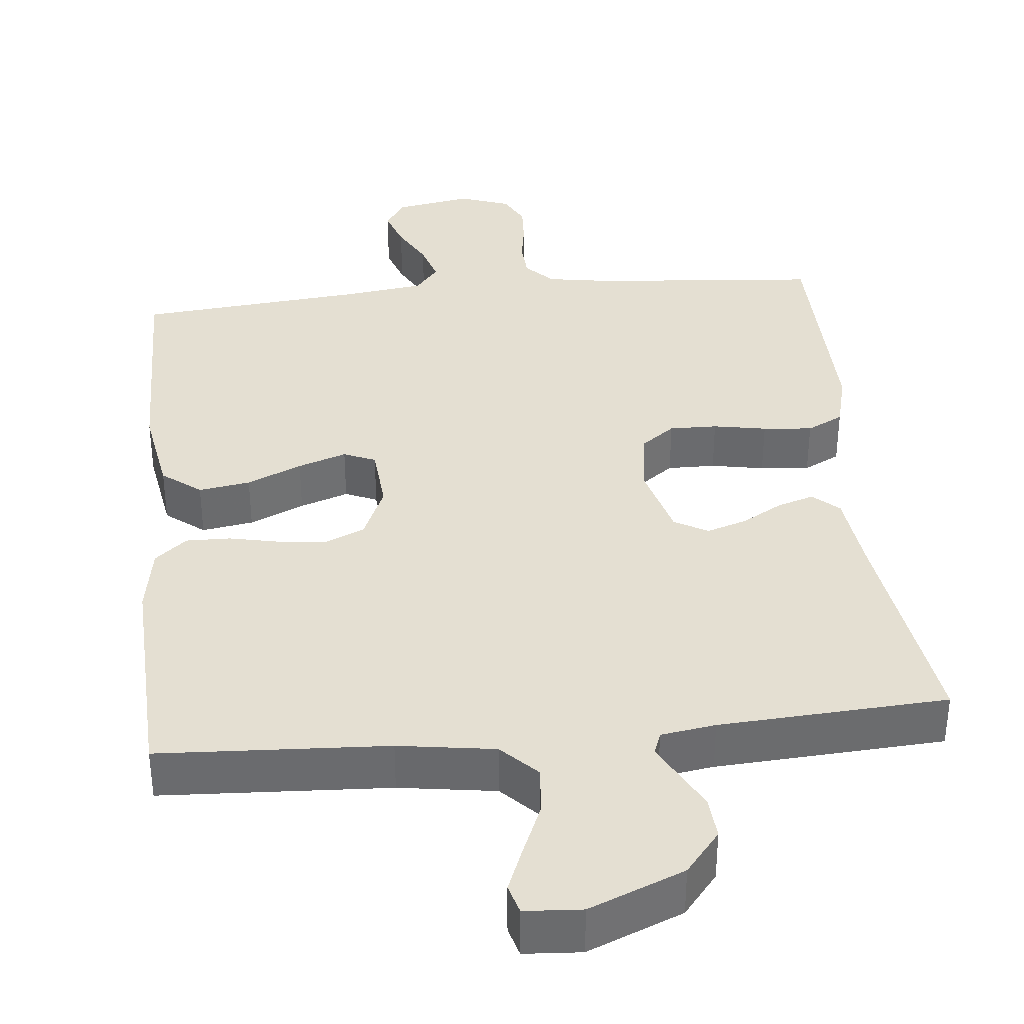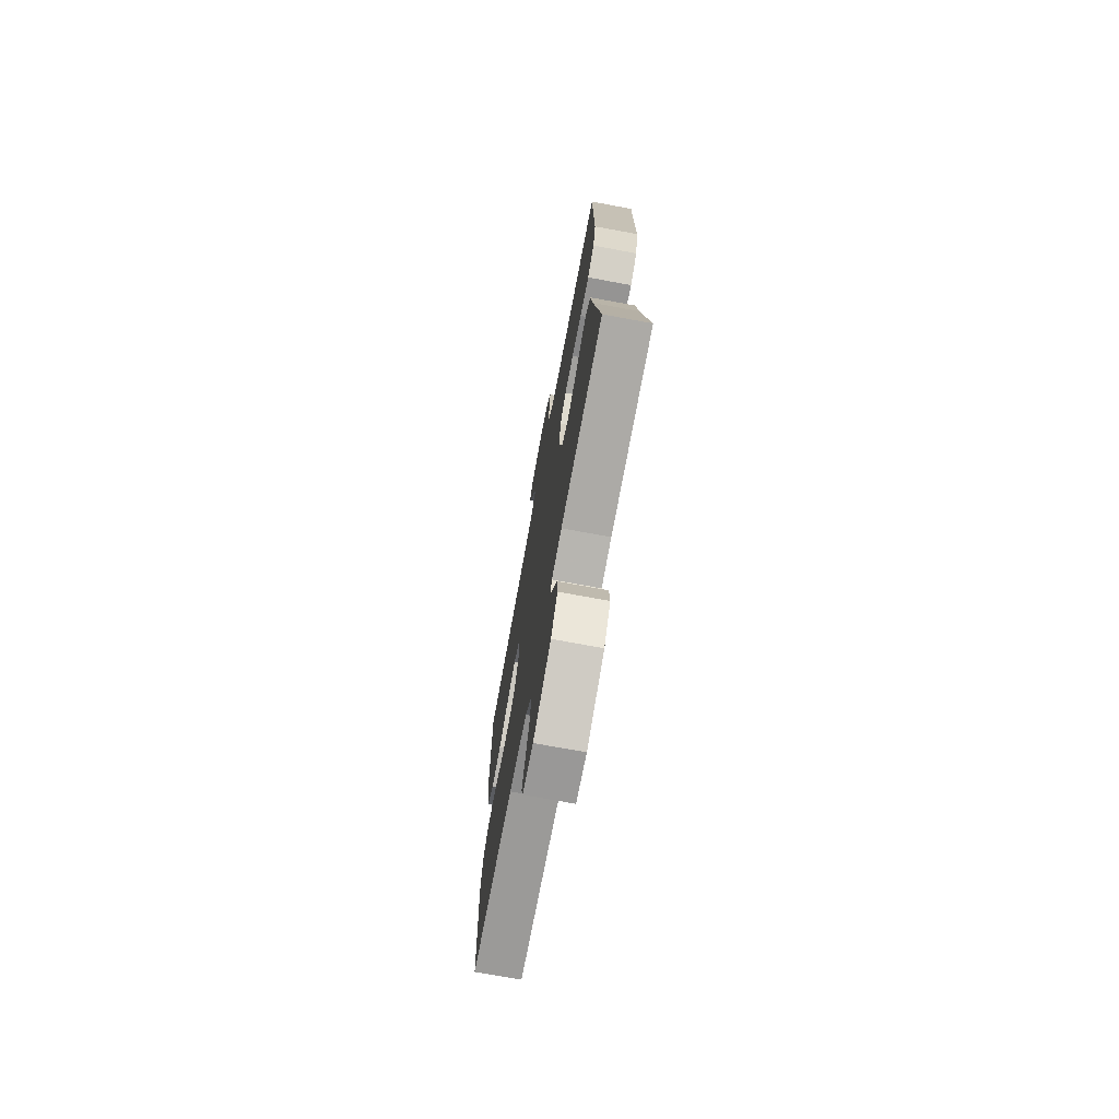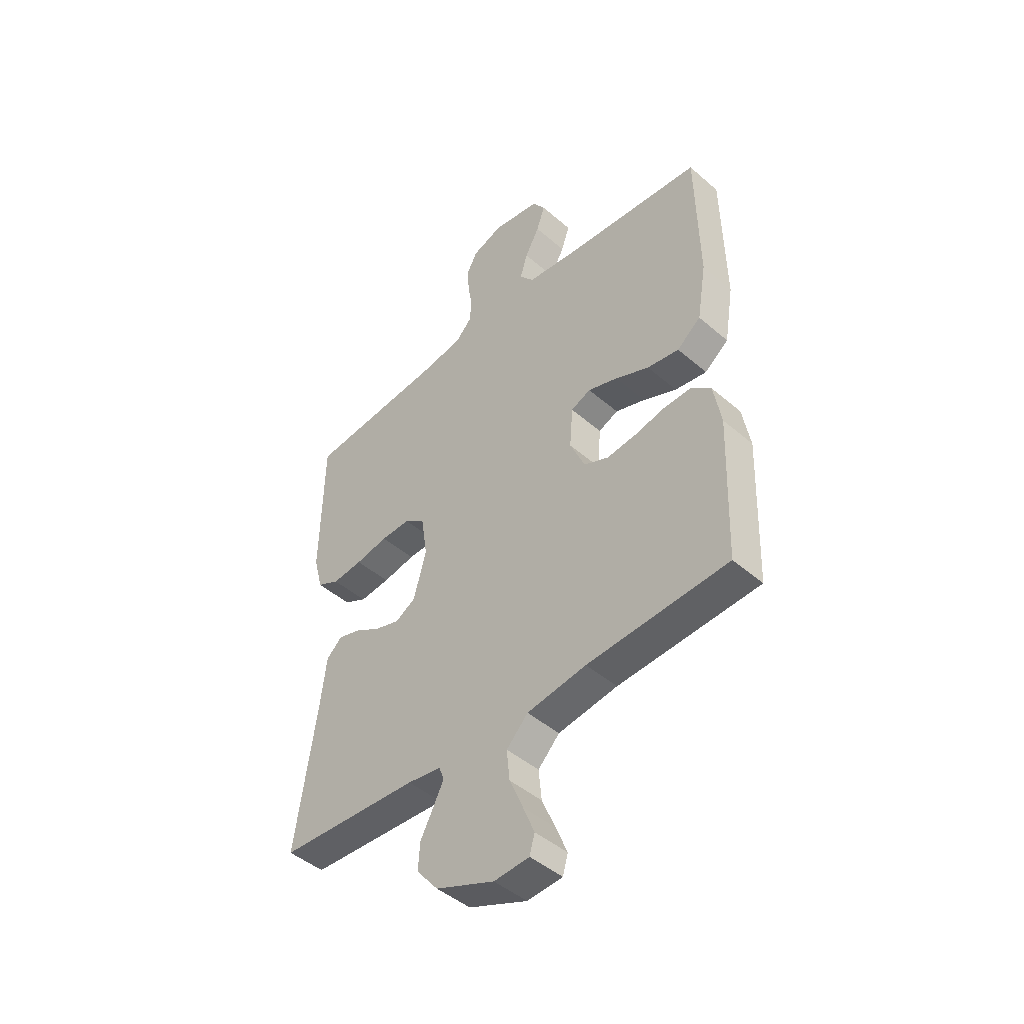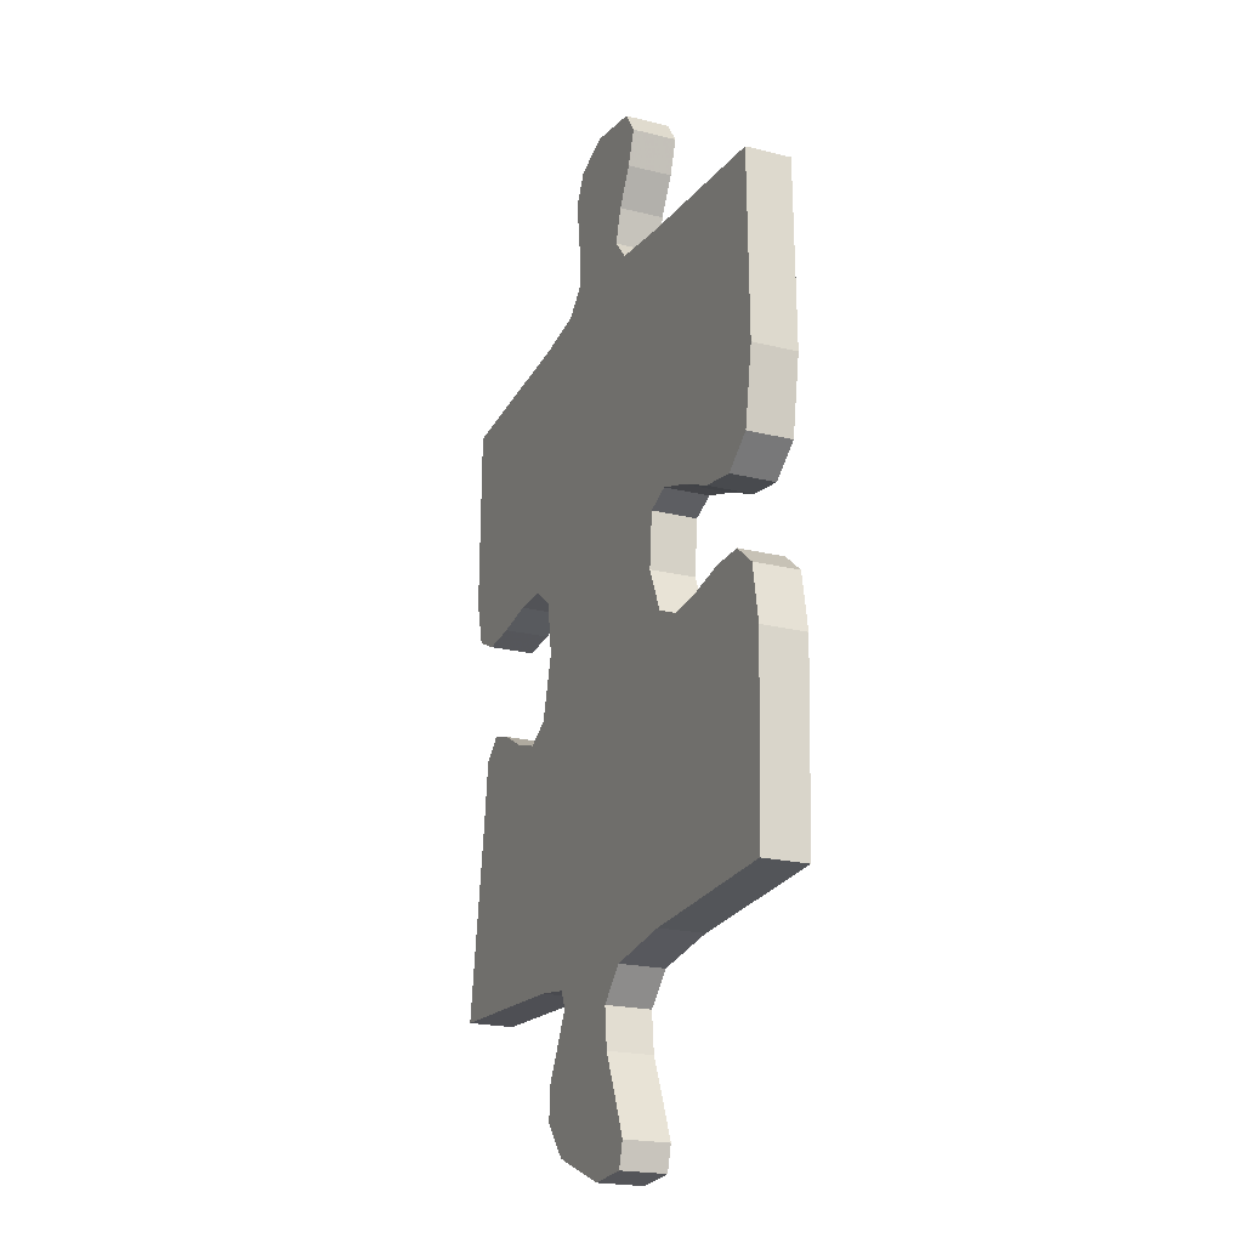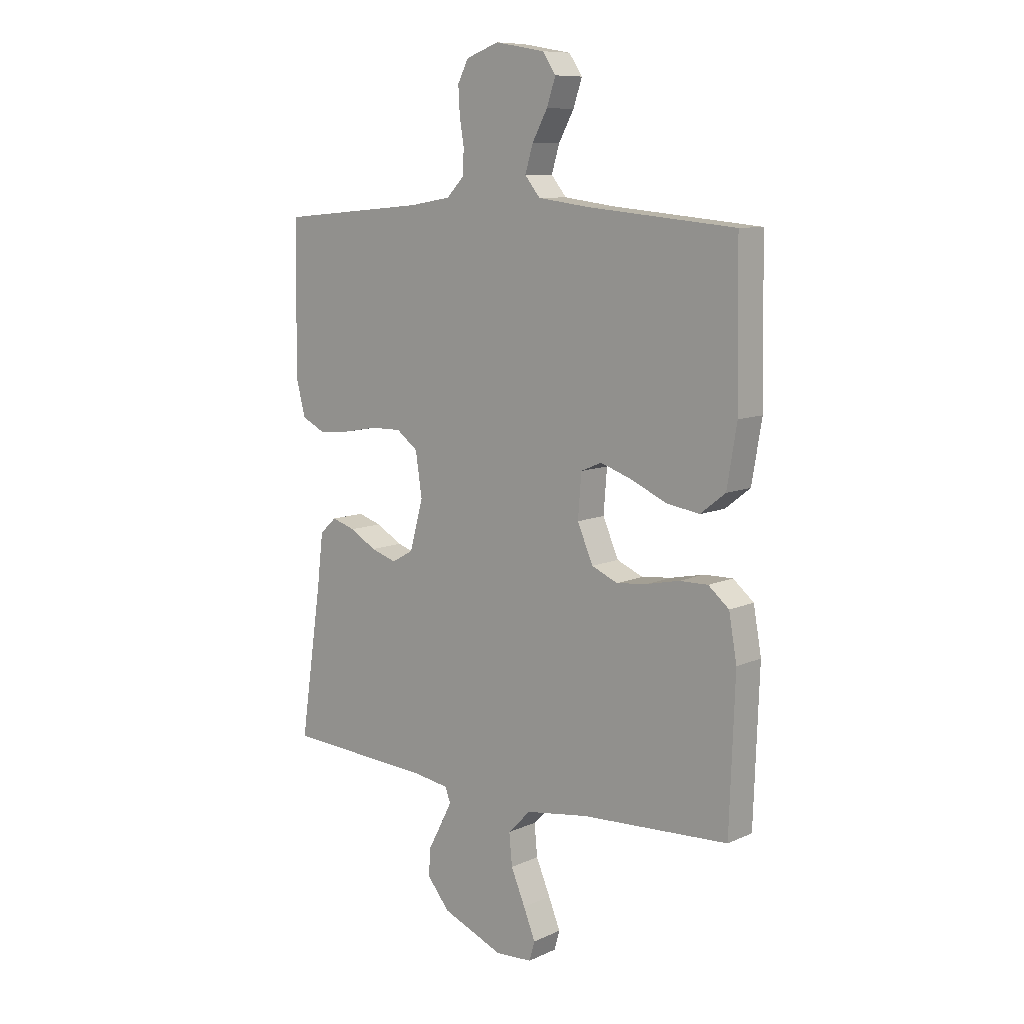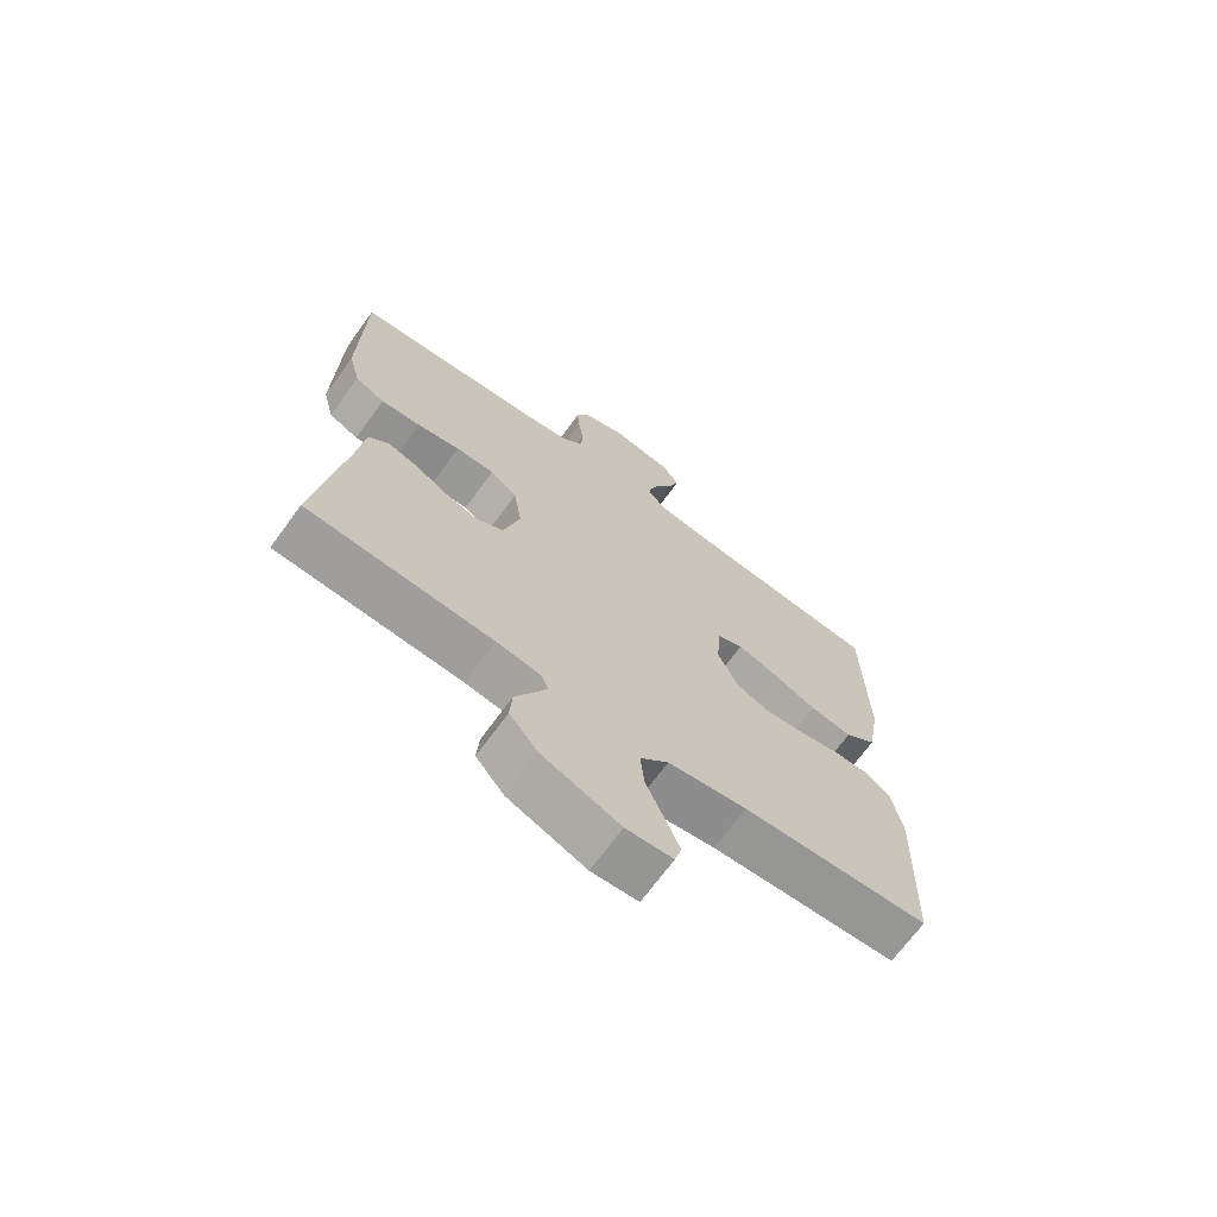
<metadata>
{"format":"obj","ext":"obj","renderer":"f3d","projection":"perspective","resolution":1024,"background":"white","views":[{"elev":36.9,"azim":174.2,"up":"+Y"},{"elev":-72.5,"azim":-100.5,"up":"+Z"},{"elev":-45.9,"azim":45.4,"up":"+Z"},{"elev":-21.5,"azim":66.3,"up":"+Z"},{"elev":9.5,"azim":40.8,"up":"+Z"},{"elev":-69.3,"azim":-36.1,"up":"+Z"}]}
</metadata>
<code>
v 0.5 0.07 0.5
v 0.505 0.07 0.2
v 0.485 0.07 0.08
v 0.434 0.07 0.04
v 0.366 0.07 0.051
v 0.294 0.07 0.083
v 0.23 0.07 0.105
v 0.188 0.07 0.087
v 0.181 0.07 0
v 0.213 0.07 -0.073
v 0.266 0.07 -0.096
v 0.329 0.07 -0.089
v 0.395 0.07 -0.075
v 0.453 0.07 -0.074
v 0.495 0.07 -0.109
v 0.511 0.07 -0.2
v 0.5 0.07 -0.5
v 0.2 0.07 -0.516
v 0.073 0.07 -0.535
v 0.027 0.07 -0.582
v 0.033 0.07 -0.646
v 0.062 0.07 -0.714
v 0.086 0.07 -0.773
v 0.075 0.07 -0.812
v 0 0.07 -0.817
v -0.125 0.07 -0.766
v -0.171 0.07 -0.71
v -0.167 0.07 -0.654
v -0.139 0.07 -0.601
v -0.117 0.07 -0.558
v -0.128 0.07 -0.529
v -0.2 0.07 -0.518
v -0.5 0.07 -0.5
v -0.456 0.07 -0.2
v -0.443 0.07 -0.092
v -0.409 0.07 -0.061
v -0.361 0.07 -0.076
v -0.307 0.07 -0.107
v -0.254 0.07 -0.124
v -0.21 0.07 -0.099
v -0.183 0.07 0
v -0.196 0.07 0.088
v -0.24 0.07 0.121
v -0.303 0.07 0.12
v -0.373 0.07 0.107
v -0.438 0.07 0.101
v -0.486 0.07 0.125
v -0.505 0.07 0.2
v -0.5 0.07 0.5
v -0.2 0.07 0.526
v -0.115 0.07 0.54
v -0.08 0.07 0.576
v -0.077 0.07 0.626
v -0.086 0.07 0.681
v -0.089 0.07 0.734
v -0.067 0.07 0.777
v 0 0.07 0.801
v 0.101 0.07 0.783
v 0.128 0.07 0.743
v 0.11 0.07 0.69
v 0.079 0.07 0.633
v 0.063 0.07 0.58
v 0.094 0.07 0.542
v 0.2 0.07 0.528
v 0.5 0 0.5
v 0.505 0 0.2
v 0.485 0 0.08
v 0.434 0 0.04
v 0.366 0 0.051
v 0.294 0 0.083
v 0.23 0 0.105
v 0.188 0 0.087
v 0.181 0 0
v 0.213 0 -0.073
v 0.266 0 -0.096
v 0.329 0 -0.089
v 0.395 0 -0.075
v 0.453 0 -0.074
v 0.495 0 -0.109
v 0.511 0 -0.2
v 0.5 0 -0.5
v 0.2 0 -0.516
v 0.073 0 -0.535
v 0.027 0 -0.582
v 0.033 0 -0.646
v 0.062 0 -0.714
v 0.086 0 -0.773
v 0.075 0 -0.812
v 0 0 -0.817
v -0.125 0 -0.766
v -0.171 0 -0.71
v -0.167 0 -0.654
v -0.139 0 -0.601
v -0.117 0 -0.558
v -0.128 0 -0.529
v -0.2 0 -0.518
v -0.5 0 -0.5
v -0.456 0 -0.2
v -0.443 0 -0.092
v -0.409 0 -0.061
v -0.361 0 -0.076
v -0.307 0 -0.107
v -0.254 0 -0.124
v -0.21 0 -0.099
v -0.183 0 0
v -0.196 0 0.088
v -0.24 0 0.121
v -0.303 0 0.12
v -0.373 0 0.107
v -0.438 0 0.101
v -0.486 0 0.125
v -0.505 0 0.2
v -0.5 0 0.5
v -0.2 0 0.526
v -0.115 0 0.54
v -0.08 0 0.576
v -0.077 0 0.626
v -0.086 0 0.681
v -0.089 0 0.734
v -0.067 0 0.777
v 0 0 0.801
v 0.101 0 0.783
v 0.128 0 0.743
v 0.11 0 0.69
v 0.079 0 0.633
v 0.063 0 0.58
v 0.094 0 0.542
v 0.2 0 0.528
f 58 59 60 61
f 58 61 62
f 57 58 62
f 56 57 62
f 53 54 55 56
f 52 53 56 62
f 51 52 62 63
f 47 48 49 50
f 44 45 46 47
f 43 44 47 50
f 42 43 50 51
f 35 36 37 38
f 34 35 38 39
f 32 33 34 39
f 31 32 39 40
f 26 27 28 29
f 26 29 30
f 25 26 30
f 21 22 23 24
f 21 24 25 30
f 15 16 17 18
f 15 18 19
f 12 13 14 15
f 11 12 15 19
f 10 11 19 20
f 3 4 5 6
f 3 6 7
f 64 1 2 3
f 64 3 7
f 63 64 7 8
f 41 42 51 63
f 41 63 8 9
f 20 21 30 31
f 20 31 40 41
f 9 10 20 41
f 125 124 123 122
f 126 125 122
f 126 122 121
f 126 121 120
f 120 119 118 117
f 126 120 117 116
f 127 126 116 115
f 114 113 112 111
f 111 110 109 108
f 114 111 108 107
f 115 114 107 106
f 102 101 100 99
f 103 102 99 98
f 103 98 97 96
f 104 103 96 95
f 93 92 91 90
f 94 93 90
f 94 90 89
f 88 87 86 85
f 94 89 88 85
f 82 81 80 79
f 83 82 79
f 79 78 77 76
f 83 79 76 75
f 84 83 75 74
f 70 69 68 67
f 71 70 67
f 67 66 65 128
f 71 67 128
f 72 71 128 127
f 127 115 106 105
f 73 72 127 105
f 95 94 85 84
f 105 104 95 84
f 105 84 74 73
f 1 65 66 2
f 2 66 67 3
f 3 67 68 4
f 4 68 69 5
f 5 69 70 6
f 6 70 71 7
f 7 71 72 8
f 8 72 73 9
f 9 73 74 10
f 10 74 75 11
f 11 75 76 12
f 12 76 77 13
f 13 77 78 14
f 14 78 79 15
f 15 79 80 16
f 16 80 81 17
f 17 81 82 18
f 18 82 83 19
f 19 83 84 20
f 20 84 85 21
f 21 85 86 22
f 22 86 87 23
f 23 87 88 24
f 24 88 89 25
f 25 89 90 26
f 26 90 91 27
f 27 91 92 28
f 28 92 93 29
f 29 93 94 30
f 30 94 95 31
f 31 95 96 32
f 32 96 97 33
f 33 97 98 34
f 34 98 99 35
f 35 99 100 36
f 36 100 101 37
f 37 101 102 38
f 38 102 103 39
f 39 103 104 40
f 40 104 105 41
f 41 105 106 42
f 42 106 107 43
f 43 107 108 44
f 44 108 109 45
f 45 109 110 46
f 46 110 111 47
f 47 111 112 48
f 48 112 113 49
f 49 113 114 50
f 50 114 115 51
f 51 115 116 52
f 52 116 117 53
f 53 117 118 54
f 54 118 119 55
f 55 119 120 56
f 56 120 121 57
f 57 121 122 58
f 58 122 123 59
f 59 123 124 60
f 60 124 125 61
f 61 125 126 62
f 62 126 127 63
f 63 127 128 64
f 64 128 65 1

</code>
